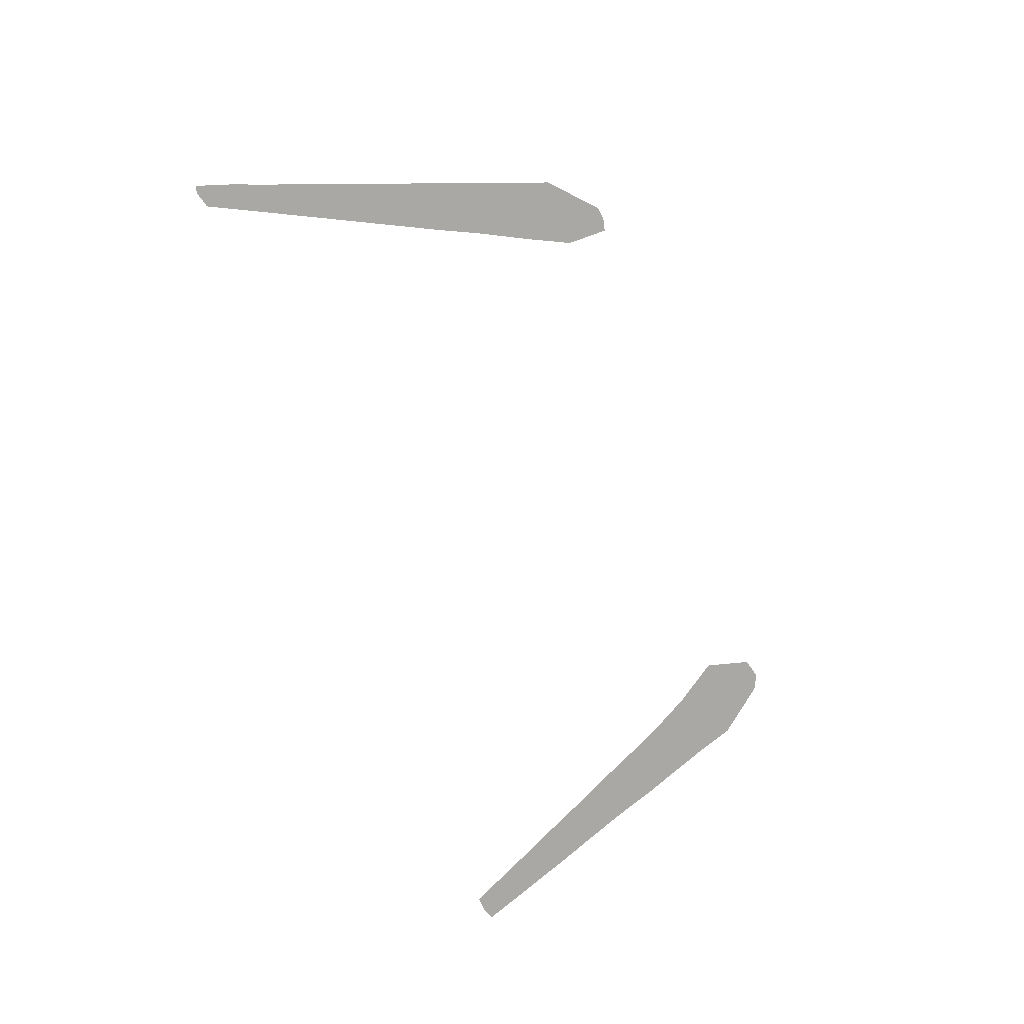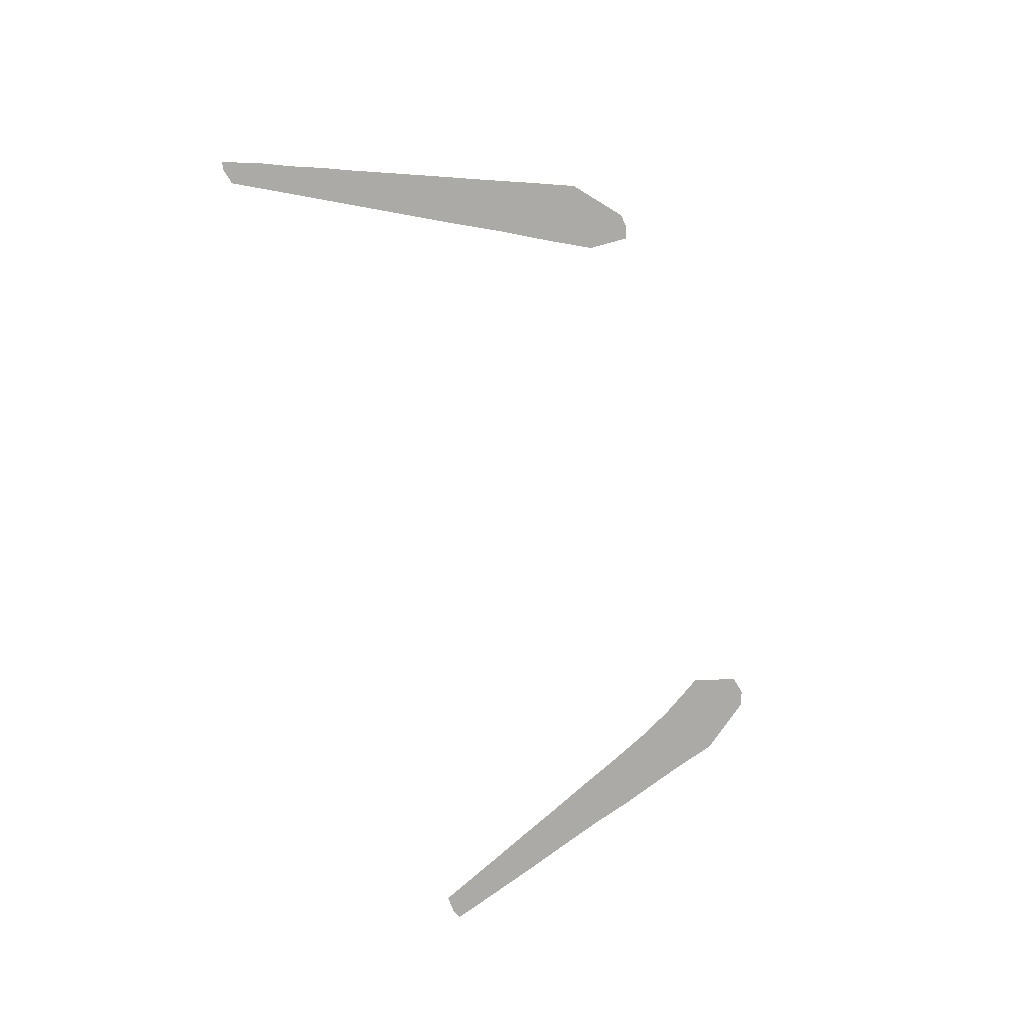
<metadata>
{"format":"obj","ext":"obj","renderer":"f3d","projection":"perspective","resolution":1024,"background":"white","views":[{"elev":-75.2,"azim":111.2,"up":"+Z"},{"elev":-75.9,"azim":106.8,"up":"+Z"}]}
</metadata>
<code>
g Line002
v 1.488 0.3149 0
v 1.422 0.05969 0
v 1.415 0.2965 0
v 1.633 0.09582 0
v 1.565 0.3059 0
v 1.55 -0.1952 0
v 1.831 0.06671 0
v 1.766 -0.1753 0
v 1.695 -0.4708 0
v 1.93 -0.1908 0
v 1.893 -0.4777 0
v 1.809 -0.7035 0
v 2.034 -0.472 0
v 2 -0.7091 0
v 1.914 -0.9107 0
v 2.122 -0.7001 0
v 2.094 -0.9225 0
v 2.012 -1.103 0
v 2.205 -0.9199 0
v 2.18 -1.109 0
v 2.104 -1.284 0
v 2.272 -1.098 0
v 2.25 -1.284 0
v 2.189 -1.449 0
v 2.337 -1.269 0
v 2.319 -1.448 0
v 2.283 -1.634 0
v 2.404 -1.438 0
v 2.404 -1.641 0
v 2.367 -1.8 0
v 2.474 -1.631 0
v 2.475 -1.808 0
v 2.48 -2.022 0
v 2.542 -1.795 0
v 2.579 -2.05 0
v 2.625 -2.038 0
v -1.615 -0.07051 0
v -1.791 0.209 0
v -1.687 0.1822 0
v -1.942 -0.05689 0
v -1.88 0.1773 0
v -1.79 -0.3292 0
v -2.114 -0.1092 0
v -2.053 -0.3063 0
v -1.902 -0.5325 0
v -2.191 -0.341 0
v -2.149 -0.5209 0
v -2.022 -0.7761 0
v -2.268 -0.5507 0
v -2.233 -0.7455 0
v -2.137 -1.025 0
v -2.354 -0.7783 0
v -2.33 -0.9922 0
v -2.258 -1.275 0
v -2.433 -1.017 0
v -2.426 -1.242 0
v -2.379 -1.533 0
v -2.525 -1.265 0
v -2.528 -1.499 0
v -2.486 -1.757 0
v -2.62 -1.515 0
v -2.612 -1.729 0
v -2.576 -1.951 0
v -2.702 -1.74 0
v -2.689 -1.928 0
v -2.686 -2.184 0
v -2.773 -1.934 0
v -2.788 -2.178 0
v -2.85 -2.151 0
g Line002_0
f 3 2 1
f 2 4 1
f 5 1 4
f 2 6 4
f 7 5 4
f 6 8 4
f 7 4 8
f 6 9 8
f 10 7 8
f 9 11 8
f 10 8 11
f 9 12 11
f 13 10 11
f 12 14 11
f 13 11 14
f 12 15 14
f 16 13 14
f 15 17 14
f 16 14 17
f 15 18 17
f 19 16 17
f 18 20 17
f 19 17 20
f 18 21 20
f 22 19 20
f 21 23 20
f 22 20 23
f 21 24 23
f 25 22 23
f 24 26 23
f 25 23 26
f 24 27 26
f 28 25 26
f 27 29 26
f 28 26 29
f 27 30 29
f 31 28 29
f 30 32 29
f 31 29 32
f 32 30 33
f 34 31 32
f 35 32 33
f 34 32 35
f 36 34 35
f 39 38 37
f 38 40 37
f 40 38 41
f 37 40 42
f 43 40 41
f 40 44 42
f 44 40 43
f 42 44 45
f 46 44 43
f 44 47 45
f 47 44 46
f 45 47 48
f 49 47 46
f 47 50 48
f 50 47 49
f 48 50 51
f 52 50 49
f 50 53 51
f 53 50 52
f 51 53 54
f 55 53 52
f 53 56 54
f 56 53 55
f 54 56 57
f 58 56 55
f 56 59 57
f 59 56 58
f 57 59 60
f 61 59 58
f 59 62 60
f 62 59 61
f 60 62 63
f 64 62 61
f 62 65 63
f 65 62 64
f 63 65 66
f 67 65 64
f 65 68 66
f 67 69 65
f 69 68 65

</code>
